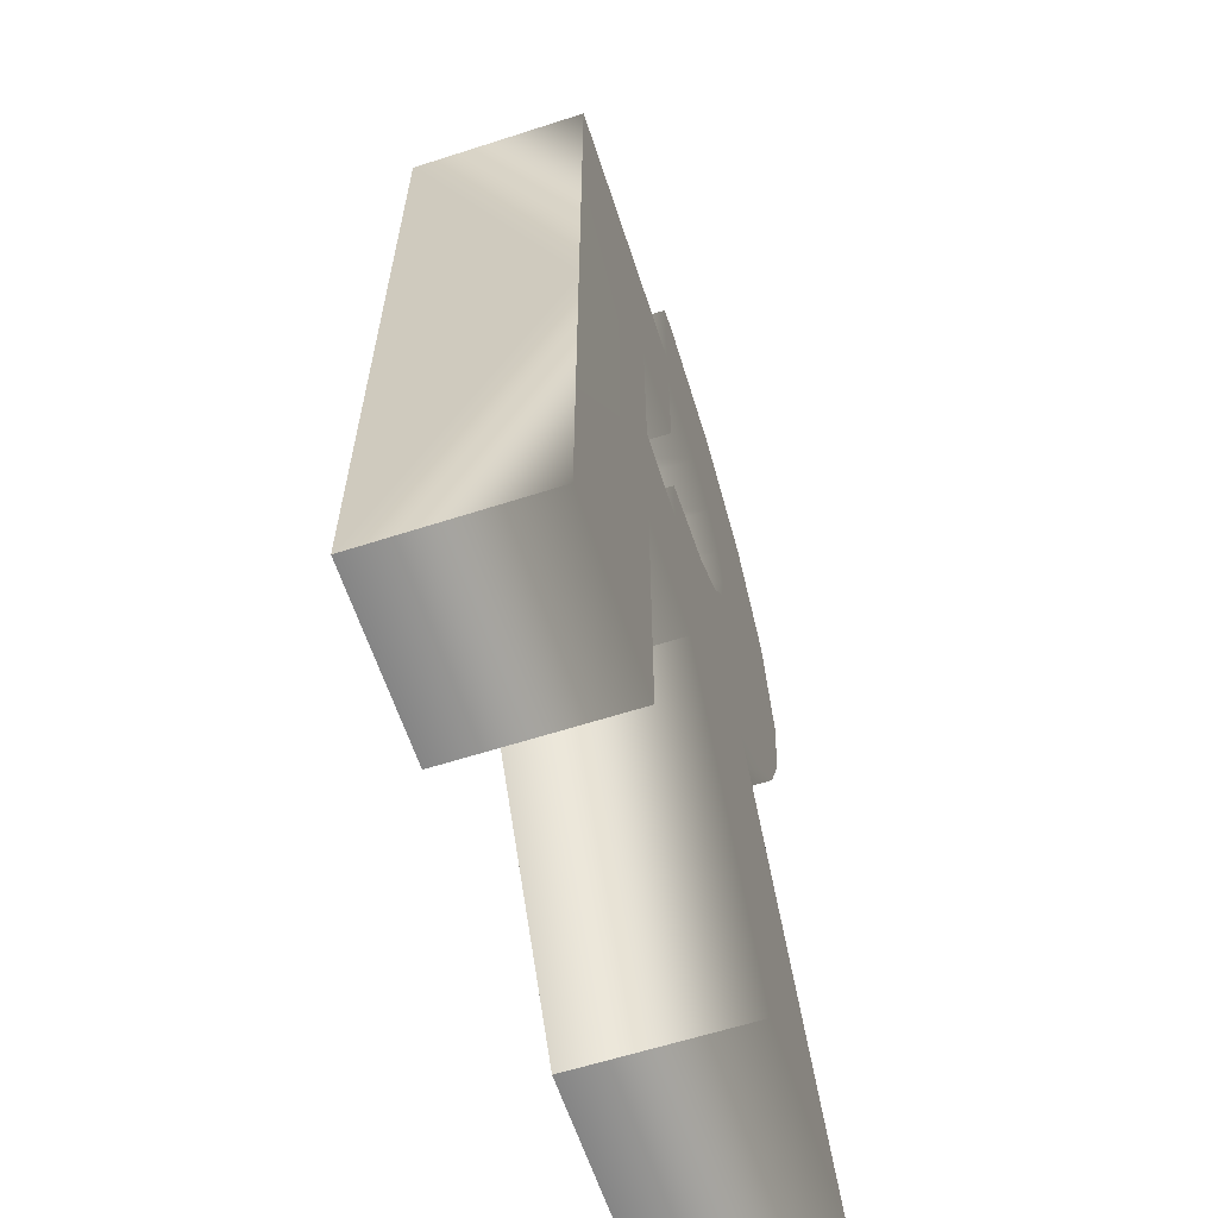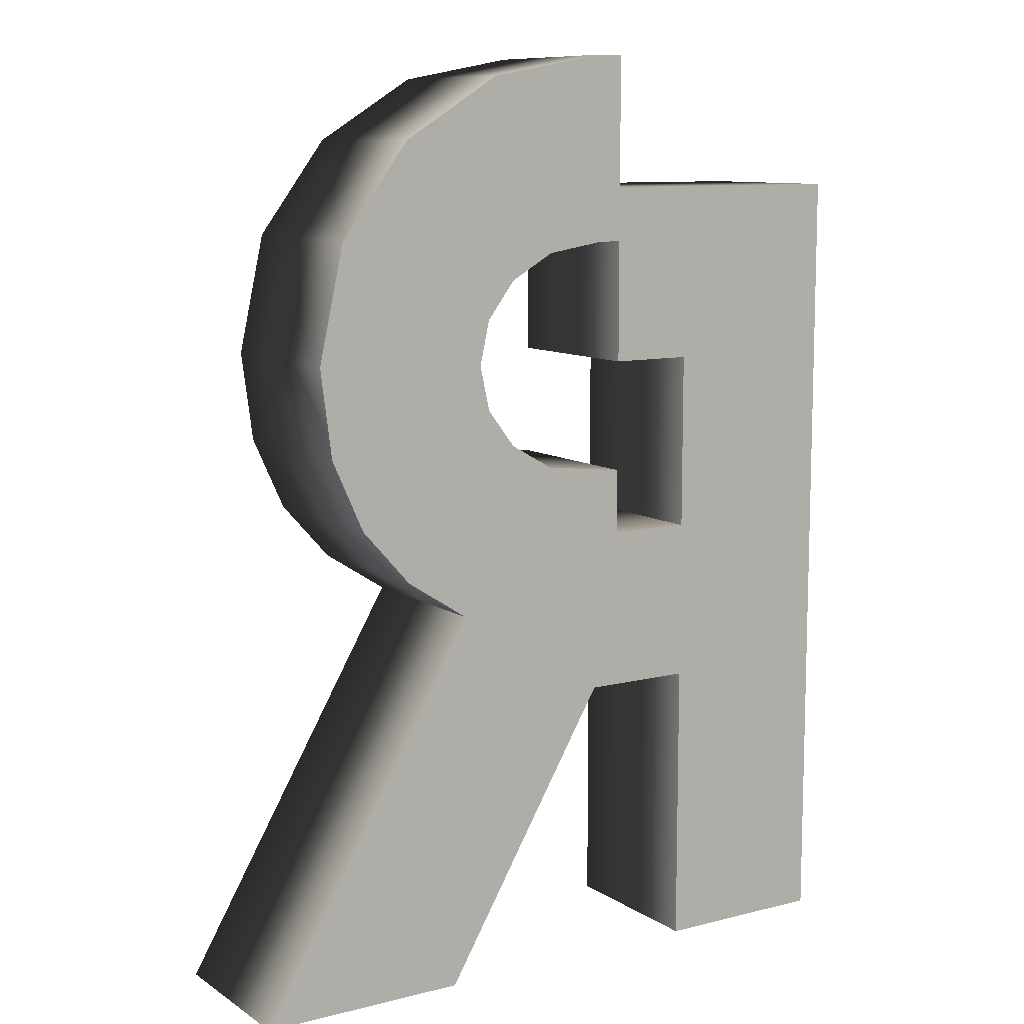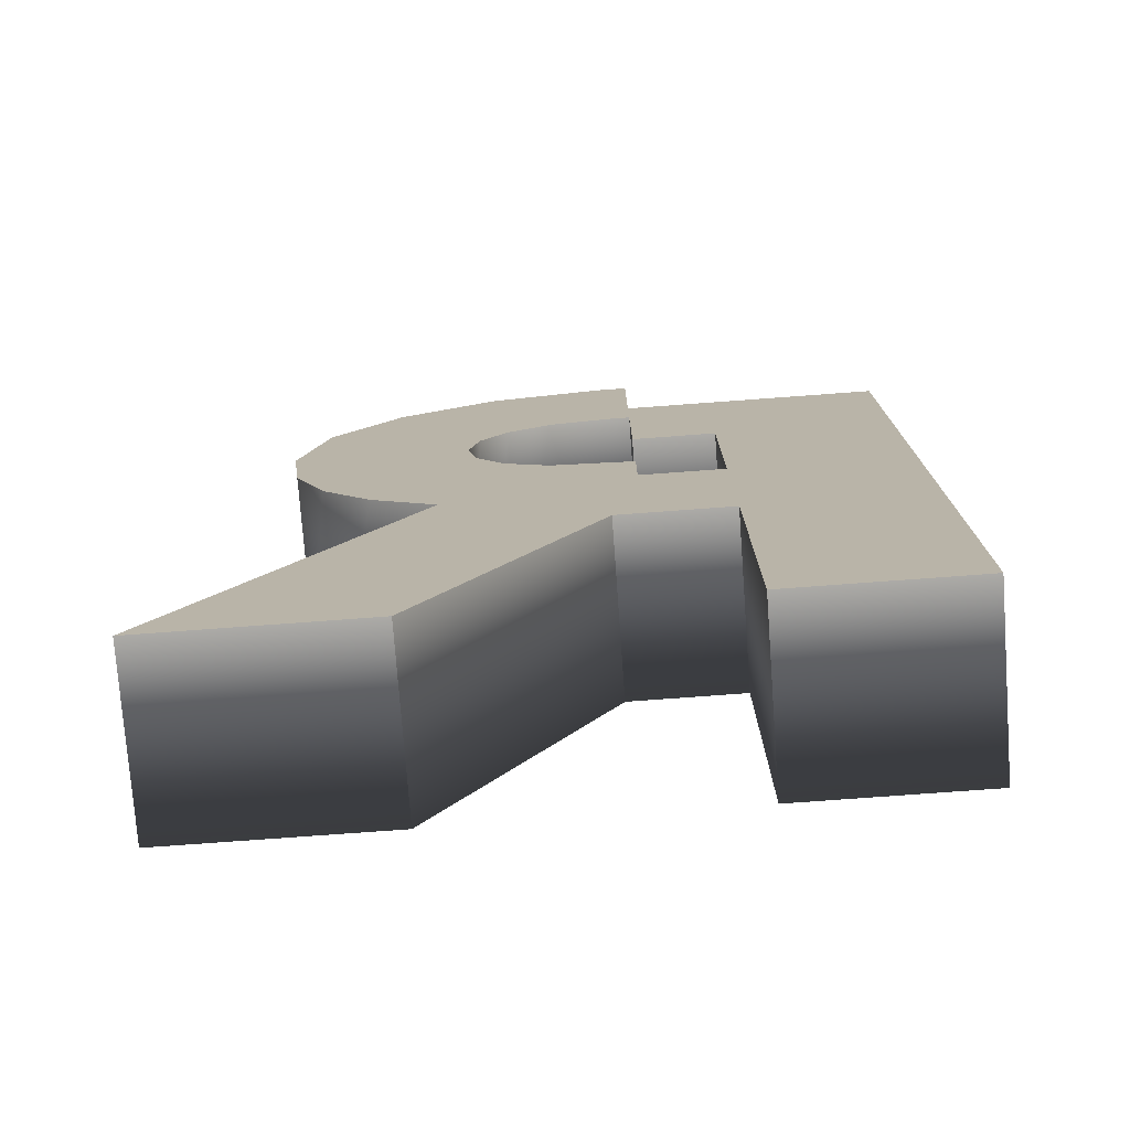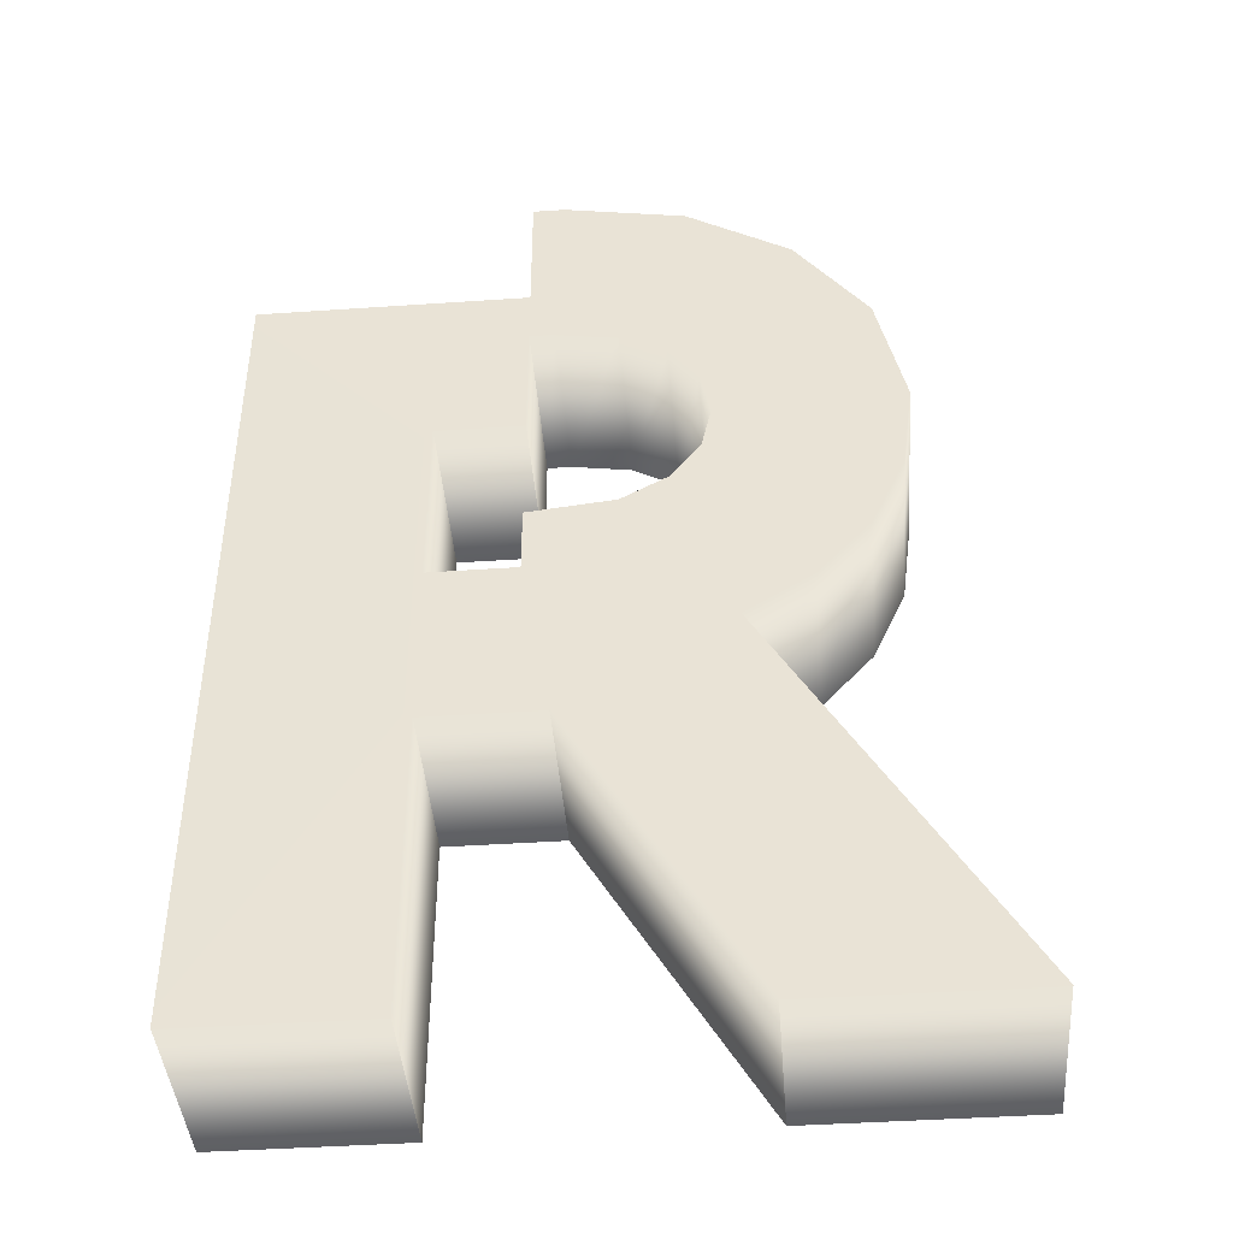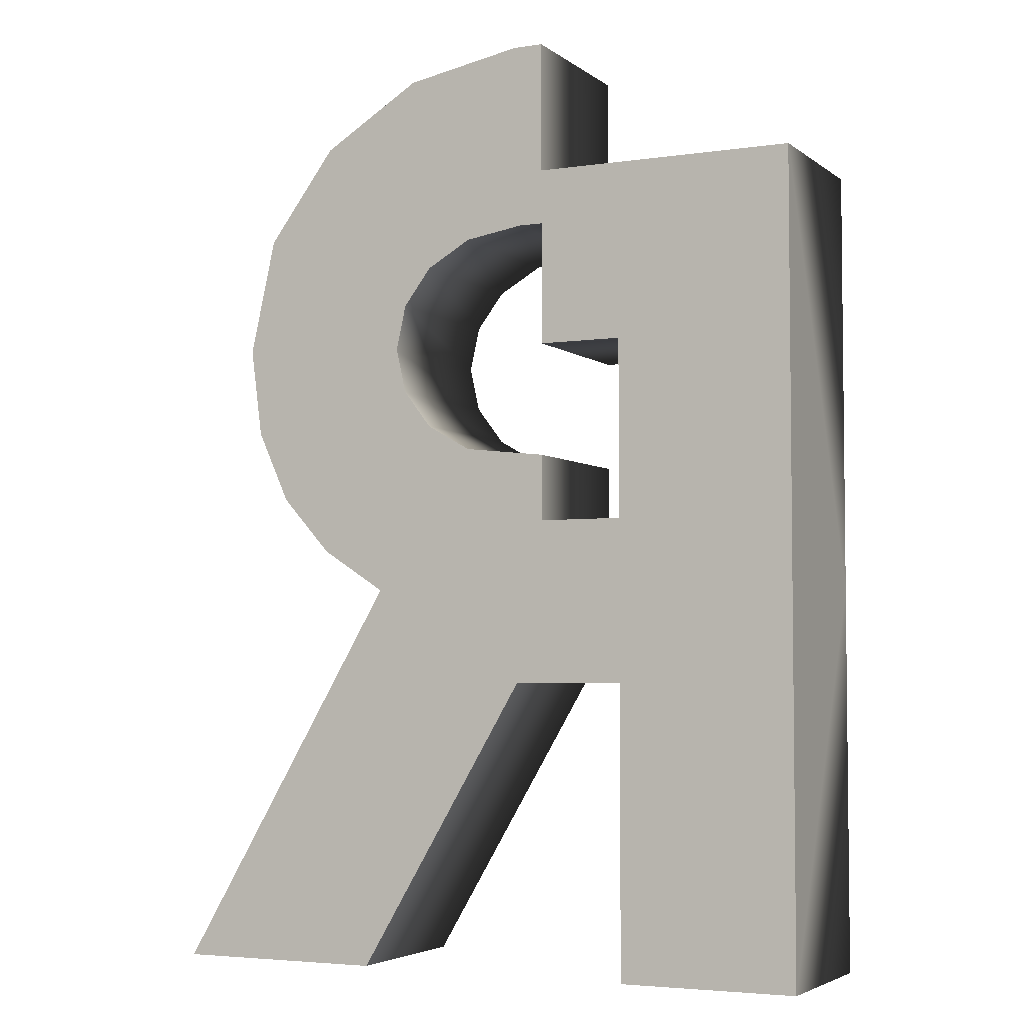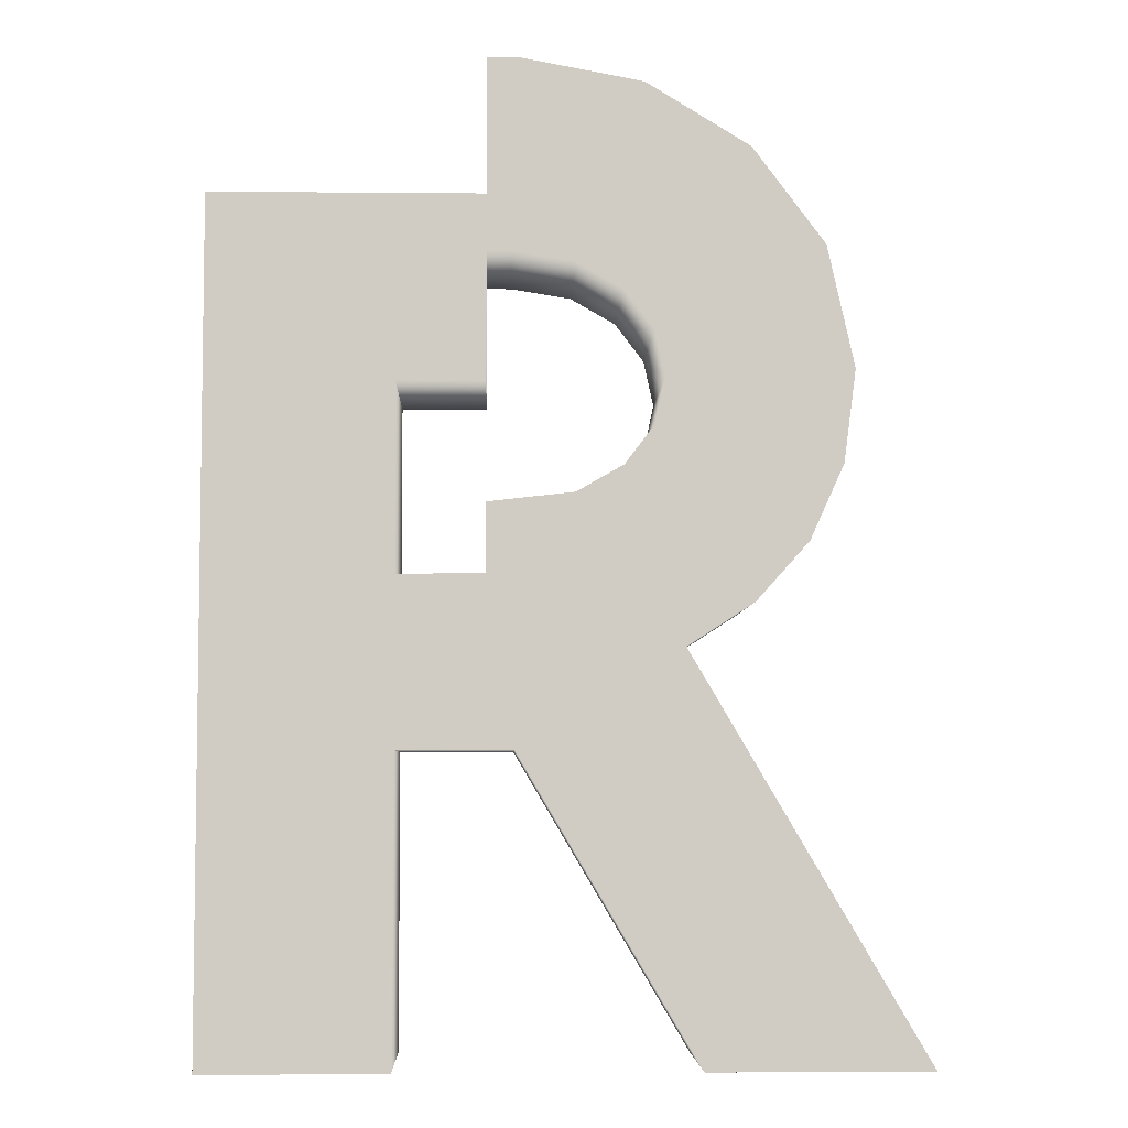
<metadata>
{"format":"obj","ext":"obj","renderer":"f3d","projection":"perspective","resolution":1024,"background":"white","views":[{"elev":-61.8,"azim":-71.9,"up":"+Y"},{"elev":10.0,"azim":147.3,"up":"+Y"},{"elev":-76.1,"azim":-175.8,"up":"+Y"},{"elev":-43.3,"azim":4.6,"up":"+Y"},{"elev":-4.2,"azim":-154.2,"up":"+Y"},{"elev":-5.4,"azim":-1.6,"up":"+Y"}]}
</metadata>
<code>
v 39.33 -18.46 -15.99
v 51.88 -10.37 -15.99
v 61.6 0.5126 -15.99
v 67.89 14.44 -15.99
v 70.12 31.69 -15.99
v 65.09 54.36 -15.99
v 51.64 72.37 -15.99
v 32.29 84.25 -15.99
v 9.516 88.53 -15.99
v 3.615 88.53 -15.99
v 3.615 63.3 -15.99
v -46.98 63.3 -15.99
v -46.98 -93.09 -15.99
v -12.61 -93.09 -15.99
v -12.61 -36.79 -15.99
v 8.889 -36.79 -15.99
v 42.16 -92.97 -15.99
v 83.09 -92.97 -15.99
v 19.74 9.157 -15.99
v 3.615 7.315 -15.99
v 3.615 -5.456 -15.99
v -12.61 -5.456 -15.99
v -12.61 29.12 -15.99
v 3.615 29.12 -15.99
v 3.615 52.81 -15.99
v 8.262 52.81 -15.99
v 19.74 50.96 -15.99
v 28.41 45.97 -15.99
v 33.89 38.71 -15.99
v 35.8 30.04 -15.99
v 33.89 21.36 -15.99
v 28.41 14.12 -15.99
v 39.33 -18.46 17
v 8.889 -36.79 17
v 42.16 -92.97 17
v 83.09 -92.97 17
v -12.61 -36.79 17
v -12.64 -5.655 17.17
v 3.615 -5.456 17
v 3.615 63.3 17
v 3.615 52.81 17
v -46.98 63.3 17
v -12.61 29.12 17
v 3.615 29.12 17
v -46.98 -93.09 17
v -12.61 -93.09 17
v 9.516 88.53 17
v 8.262 52.81 17
v 3.615 88.53 17
v 32.29 84.25 17
v 19.74 50.96 17
v 51.64 72.37 17
v 28.41 45.97 17
v 65.09 54.36 17
v 33.89 38.71 17
v 70.12 31.69 17
v 35.8 30.04 17
v 67.89 14.44 17
v 33.89 21.36 17
v 61.6 0.5126 17
v 51.88 -10.37 17
v 28.41 14.12 17
v 19.74 9.157 17
v 3.615 7.315 17
v -46.98 -18.46 17
v -46.98 -18.48 -15.99
f 33 34 35 36
f 38 37 34 39
f 41 42 43 44
f 37 65 45 46
f 48 47 49 40 41
f 51 50 47 48
f 53 52 50 51
f 55 54 52 53
f 57 56 54 55
f 59 58 56 57
f 59 60 58
f 62 61 60 59
f 33 61 62 63
f 34 63 64 39
f 1 18 17 16
f 22 21 16 15
f 25 24 23 12
f 23 22 66 12
f 26 25 11 10 9
f 27 26 9 8
f 28 27 8 7
f 29 28 7 6
f 30 29 6 5
f 31 30 5 4
f 31 4 3
f 32 31 3 2
f 1 19 32 2
f 1 16 19
f 16 17 35 34
f 17 18 36 35
f 18 1 33 36
f 15 16 34 37
f 21 22 38 39
f 11 12 42 40
f 23 24 44 43
f 24 25 41 44
f 65 66 13 45
f 13 14 46 45
f 14 15 37 46
f 22 23 43 38
f 9 10 49 47
f 10 11 40 49
f 25 26 48 41
f 8 9 47 50
f 26 27 51 48
f 7 8 50 52
f 27 28 53 51
f 6 7 52 54
f 28 29 55 53
f 5 6 54 56
f 29 30 57 55
f 4 5 56 58
f 30 31 59 57
f 3 4 58 60
f 2 3 60 61
f 31 32 62 59
f 1 2 61 33
f 32 19 63 62
f 19 20 64 63
f 20 21 39 64
f 43 42 65 38
f 38 65 37
f 12 66 65 42
f 66 22 15
f 66 15 14 13
f 41 40 42
f 25 12 11
f 19 16 21 20
f 33 63 34

</code>
